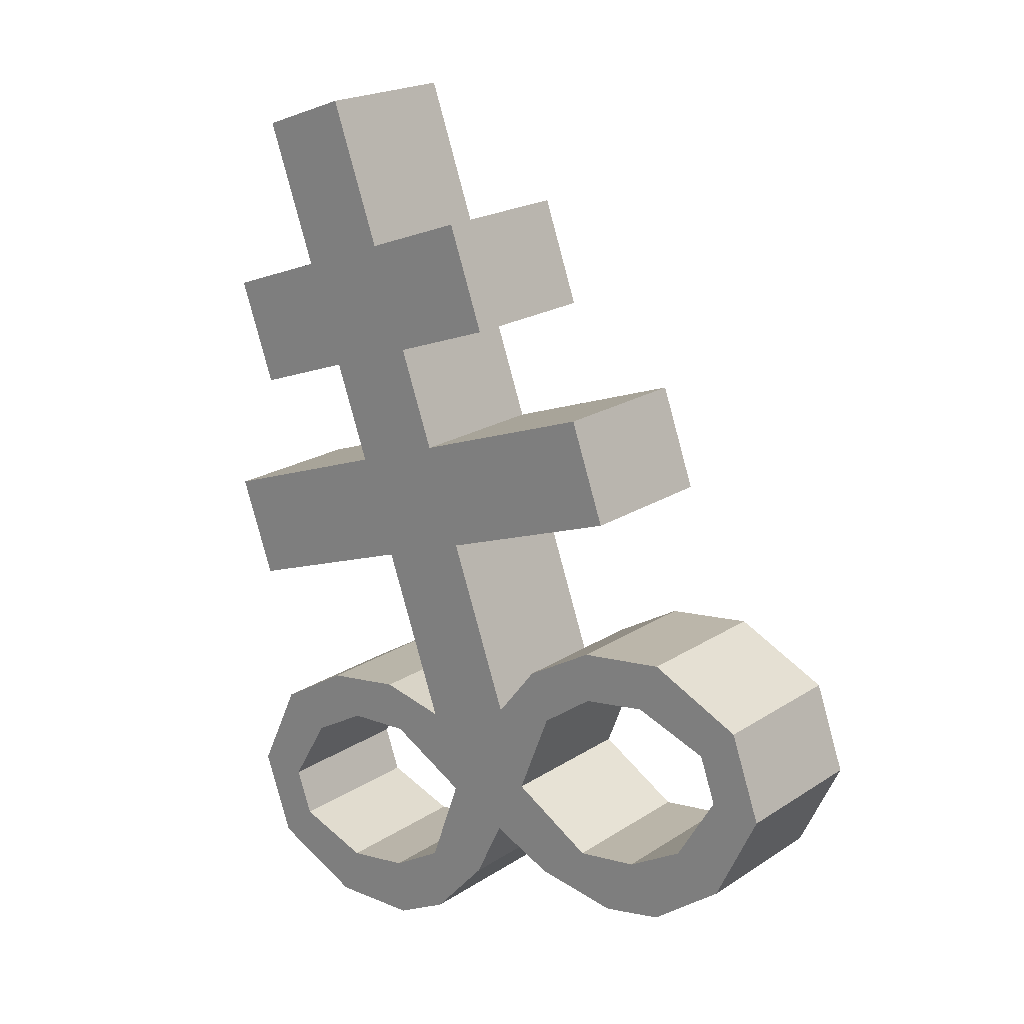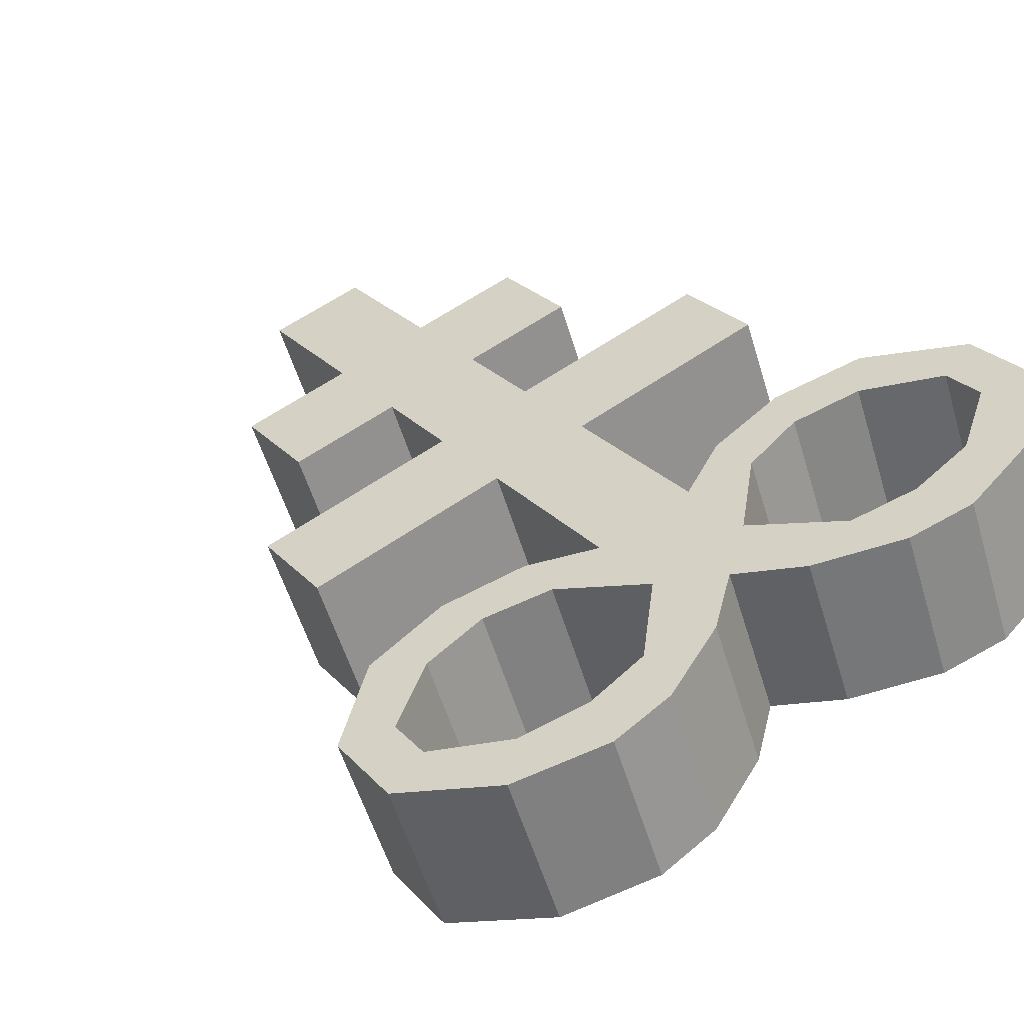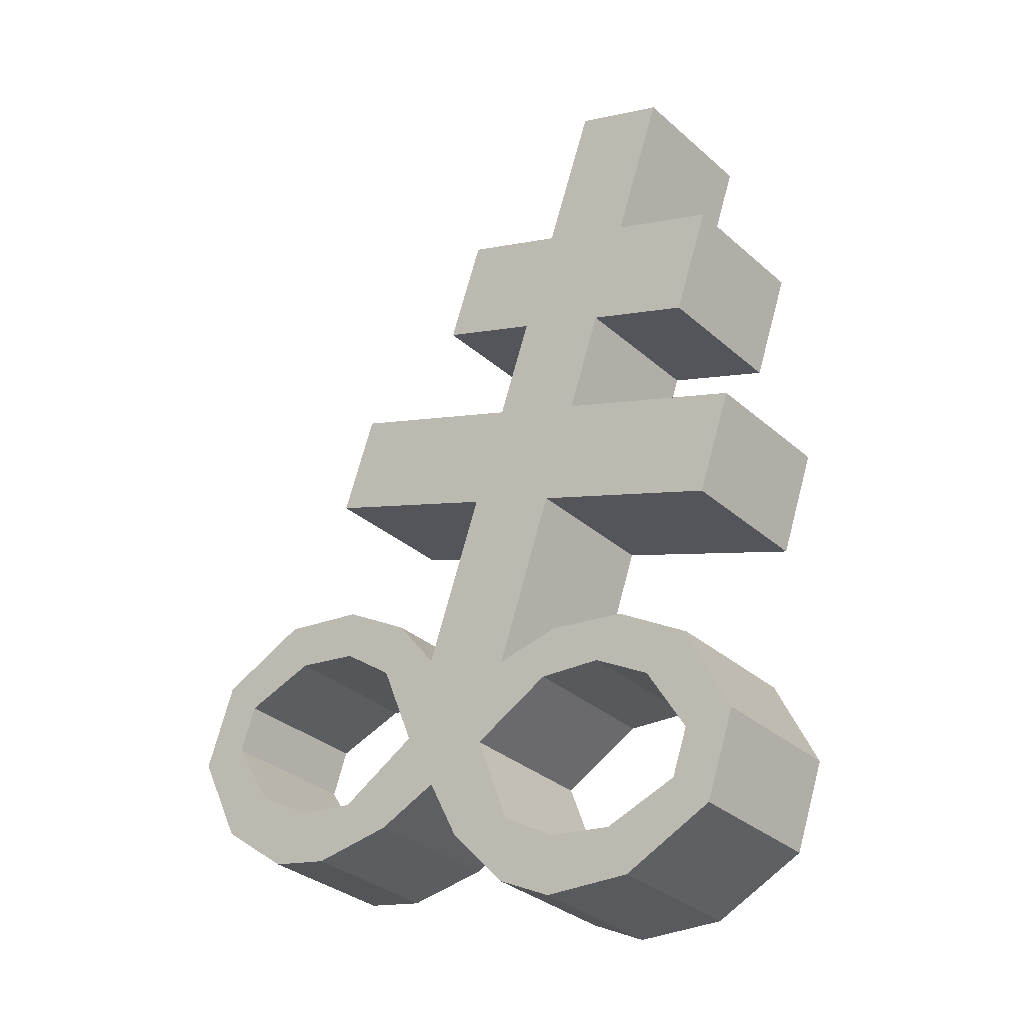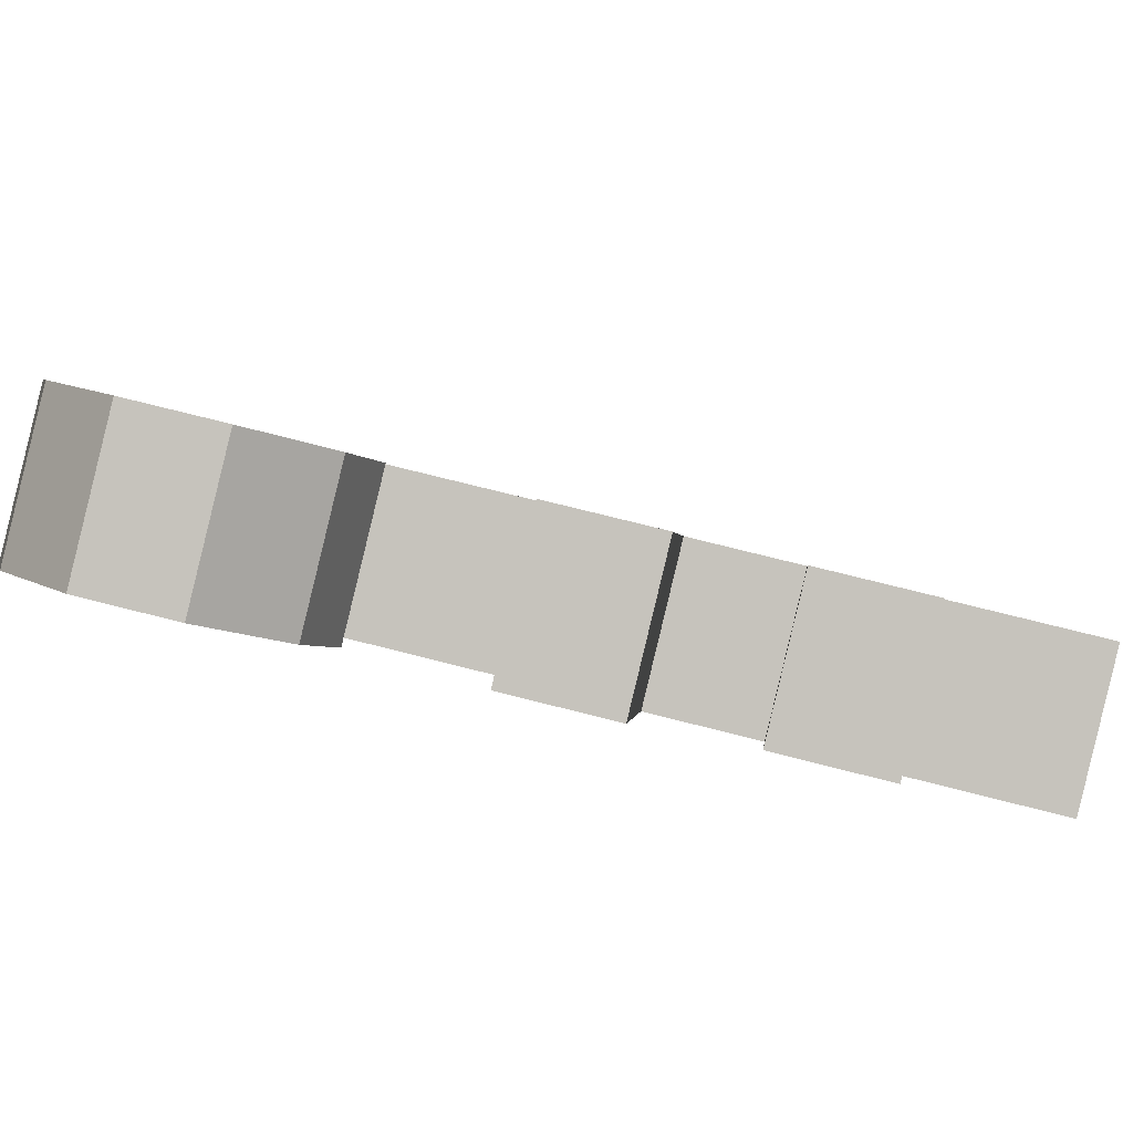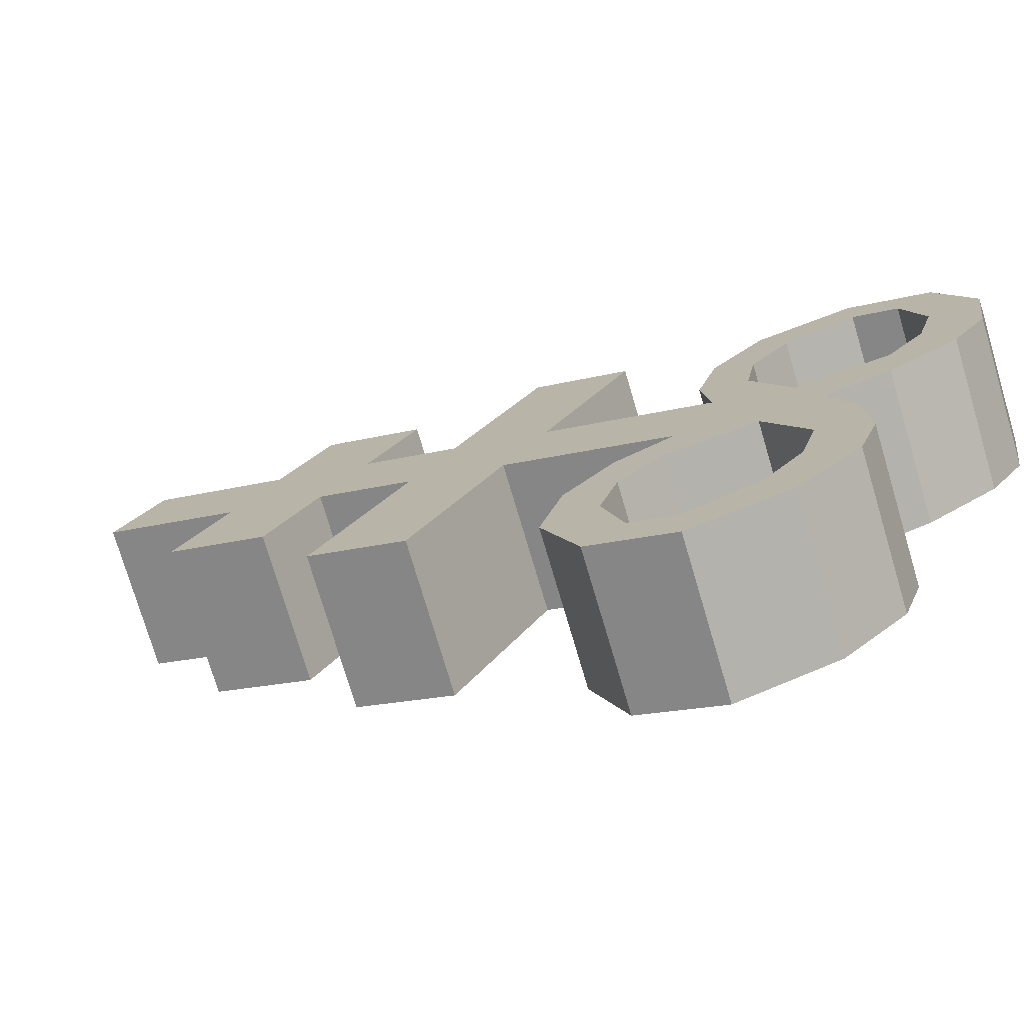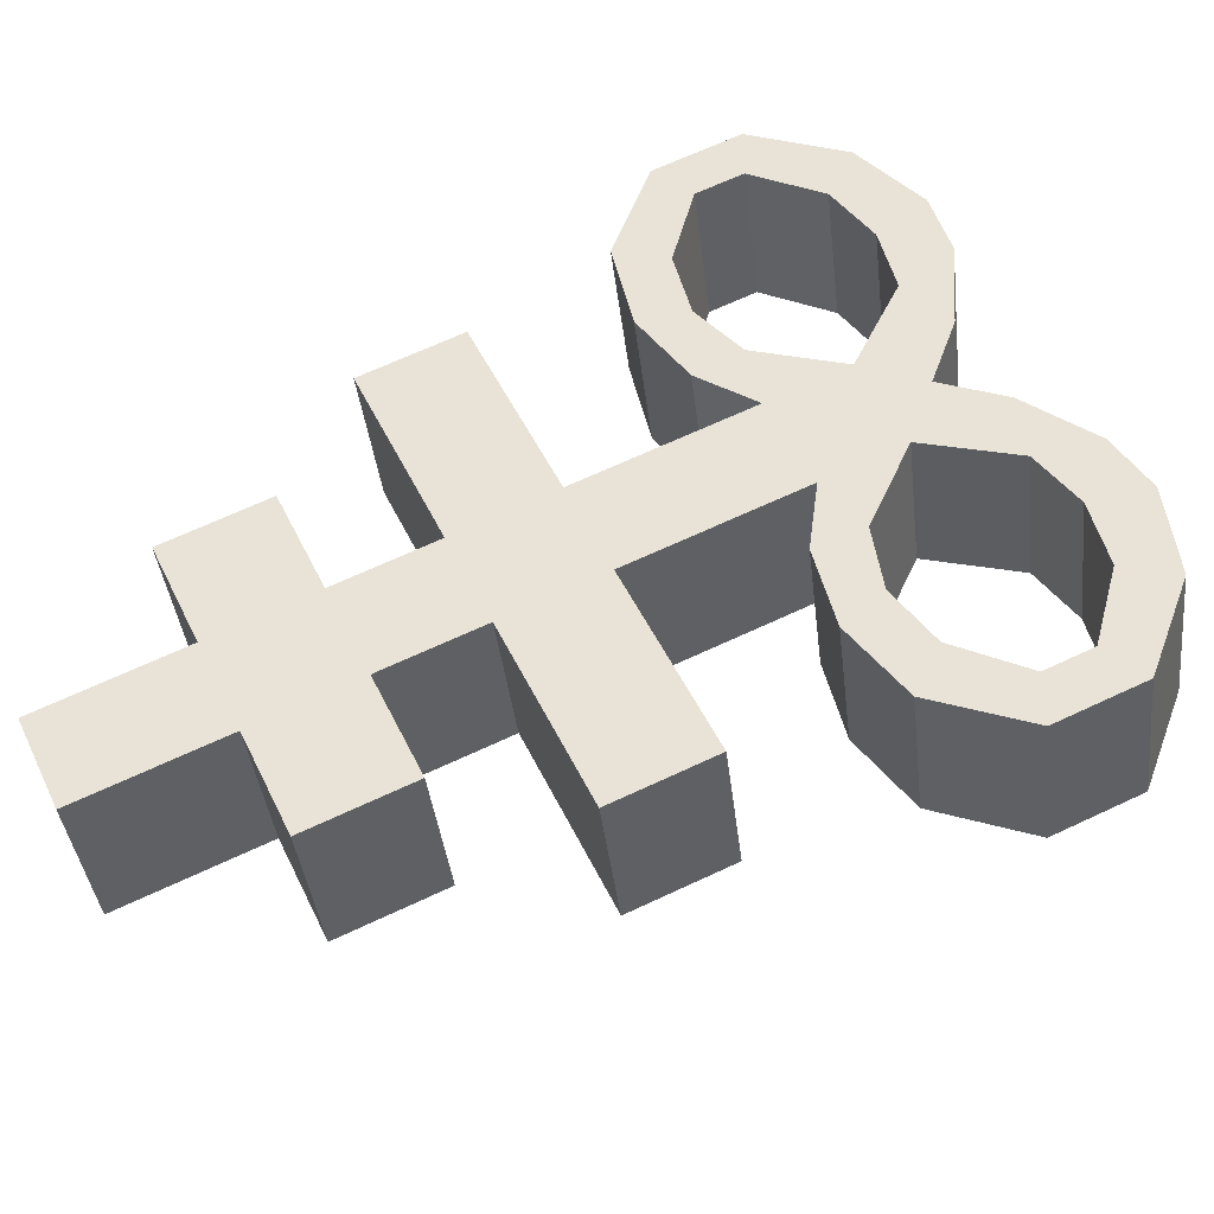
<metadata>
{"format":"obj","ext":"obj","renderer":"f3d","projection":"perspective","resolution":1024,"background":"white","views":[{"elev":1.6,"azim":-148.2,"up":"+Y"},{"elev":38.5,"azim":-41.3,"up":"+Z"},{"elev":-13.4,"azim":30.3,"up":"+Y"},{"elev":11.6,"azim":87.5,"up":"+Z"},{"elev":9.1,"azim":-71.9,"up":"+Z"},{"elev":35.4,"azim":-122.4,"up":"+Z"}]}
</metadata>
<code>
o Brimstone_Cube.008
v 0.3613 7.795 -0.4073
v 0.4979 8.569 -0.58
v 0.2828 7.906 0.03063
v 0.4194 8.68 -0.1421
v 0.4188 8.12 -0.4799
v 0.3402 8.232 -0.04197
v 0.3066 7.485 -0.3381
v 0.2281 7.596 0.09985
v 0.2514 7.172 -0.2683
v 0.1729 7.283 0.1696
v 0.157 6.636 -0.1489
v 0.07843 6.748 0.2891
v 0.6185 7.863 0.1019
v 0.697 7.752 -0.3361
v 0.6759 8.188 0.0293
v 0.7544 8.077 -0.4087
v 0.833 7.518 0.2282
v 0.9115 7.407 -0.2097
v 0.7778 7.205 0.298
v 0.8564 7.094 -0.1399
v 0.1127 6.385 -0.09284
v 0.2727 6.835 0.3018
v 0.3513 6.723 -0.1362
v 0.2542 6.682 0.3374
v 0.3328 6.57 -0.1005
v 0.5218 6.849 0.3429
v 0.6004 6.737 -0.0951
v 0.4531 6.712 0.3655
v 0.5317 6.6 -0.07245
v 0.7727 6.762 0.41
v 0.8513 6.65 -0.02794
v 0.6443 6.65 0.4154
v 0.7228 6.539 -0.02253
v 0.9524 6.518 0.5045
v 1.031 6.406 0.06653
v 0.8021 6.474 0.4886
v 0.8807 6.363 0.05063
v 0.5649 6.201 0.5158
v 0.6435 6.089 0.07778
v 0.6491 6.062 0.5663
v 0.7277 5.95 0.1284
v 0.3611 6.19 0.4819
v 0.4397 6.079 0.04388
v 0.3747 6.015 0.529
v 0.4533 5.903 0.09103
v 0.1782 6.251 0.4335
v 0.2568 6.14 -0.004426
v 0.1897 6.064 0.4833
v 0.2683 5.953 0.04526
v 0.0341 6.497 0.3452
v 0.06295 6.103 -0.02999
v -0.01561 6.215 0.408
v 0.9837 6.138 0.1263
v 0.9051 6.25 0.5643
v 0.8551 6.217 0.08305
v 0.7765 6.329 0.521
v 0.06498 7.833 -0.4703
v 0.2015 8.607 -0.643
v -0.0136 7.945 -0.03228
v 0.123 8.719 -0.205
v 0.1224 8.158 -0.5429
v 0.04383 8.27 -0.1049
v 0.01025 7.523 -0.4011
v -0.06831 7.634 0.03692
v -0.04496 7.21 -0.3312
v -0.1235 7.322 0.1067
v -0.1394 6.675 -0.2118
v -0.218 6.786 0.2262
v -0.3493 7.988 -0.1035
v -0.2707 7.876 -0.5415
v -0.2919 8.313 -0.1761
v -0.2133 8.202 -0.6141
v -0.6732 7.712 -0.09148
v -0.5947 7.601 -0.5295
v -0.7284 7.4 -0.02167
v -0.6499 7.288 -0.4596
v -0.1837 6.423 -0.1558
v -0.3736 6.918 0.1646
v -0.2951 6.807 -0.2734
v -0.4087 6.767 0.1967
v -0.3301 6.656 -0.2412
v -0.6068 6.995 0.1033
v -0.5282 6.883 -0.3347
v -0.5885 6.846 0.1444
v -0.5099 6.735 -0.2936
v -0.8765 6.975 0.05997
v -0.7979 6.863 -0.378
v -0.7923 6.836 0.1105
v -0.7137 6.724 -0.3275
v -1.132 6.787 0.06194
v -1.054 6.675 -0.376
v -1.004 6.707 0.1052
v -0.9253 6.596 -0.3327
v -0.8716 6.386 0.2108
v -0.793 6.275 -0.2271
v -1 6.274 0.2163
v -0.9215 6.163 -0.2217
v -0.6805 6.325 0.2608
v -0.6019 6.213 -0.1772
v -0.7539 6.161 0.2894
v -0.6754 6.049 -0.1486
v -0.4847 6.337 0.2928
v -0.4061 6.225 -0.1451
v -0.5602 6.161 0.324
v -0.4816 6.049 -0.1139
v -0.2623 6.535 0.2822
v -0.2334 6.142 -0.09289
v -0.312 6.253 0.3451
v -0.1384 6.378 0.3444
v -0.05988 6.266 -0.09353
v -1.101 6.407 -0.3162
v -1.18 6.519 0.1218
v -0.9509 6.451 -0.3003
v -1.029 6.562 0.1377
f 5 2 4 6
f 62 6 4 60
f 59 64 8 3
f 2 58 60 4
f 1 3 8 7
f 59 3 6 62
f 9 10 12 11
f 7 63 57 1
f 64 66 10 8
f 110 77 67 11 21
f 14 16 15 13
f 18 17 19 20
f 6 3 13 15
f 5 6 15 16
f 8 10 19 17
f 1 5 16 14
f 7 8 17 18
f 9 7 18 20
f 10 9 20 19
f 3 1 14 13
f 50 109 52
f 12 50 24 22
f 40 41 53 54
f 24 25 29 28
f 25 23 27 29
f 21 11 23 25
f 11 12 22 23
f 50 21 25 24
f 29 27 31 33
f 23 22 26 27
f 22 24 28 26
f 28 29 33 32
f 27 26 30 31
f 26 28 32 30
f 46 48 44 42
f 33 31 35 37
f 32 33 37 36
f 31 30 34 35
f 30 32 36 34
f 41 39 55 53
f 38 40 54 56
f 39 38 56 55
f 42 44 40 38
f 43 42 38 39
f 49 47 43 45
f 45 43 39 41
f 44 45 41 40
f 51 21 47 49
f 21 50 46 47
f 52 51 49 48
f 48 49 45 44
f 66 68 12 10
f 11 67 65 9
f 9 65 63 7
f 1 57 61 5
f 5 61 58 2
f 110 51 52 109
f 50 52 48 46
f 47 46 42 43
f 36 37 55 56
f 34 36 56 54
f 35 34 54 53
f 37 35 53 55
f 110 21 51
f 107 110 109 108
f 61 62 60 58
f 57 63 64 59
f 65 67 68 66
f 70 69 71 72
f 74 76 75 73
f 62 71 69 59
f 61 72 71 62
f 64 73 75 66
f 57 70 72 61
f 63 74 73 64
f 65 76 74 63
f 66 75 76 65
f 59 69 70 57
f 106 108 109
f 68 78 80 106
f 96 112 111 97
f 80 84 85 81
f 81 85 83 79
f 77 81 79 67
f 67 79 78 68
f 106 80 81 77
f 85 89 87 83
f 79 83 82 78
f 78 82 84 80
f 84 88 89 85
f 83 87 86 82
f 82 86 88 84
f 102 98 100 104
f 89 93 91 87
f 88 92 93 89
f 87 91 90 86
f 86 90 92 88
f 97 111 113 95
f 94 114 112 96
f 95 113 114 94
f 98 94 96 100
f 99 95 94 98
f 105 101 99 103
f 101 97 95 99
f 100 96 97 101
f 107 105 103 77
f 77 103 102 106
f 108 104 105 107
f 104 100 101 105
f 106 102 104 108
f 103 99 98 102
f 92 114 113 93
f 90 112 114 92
f 91 111 112 90
f 93 113 111 91
f 110 107 77
f 68 106 109 50 12

</code>
